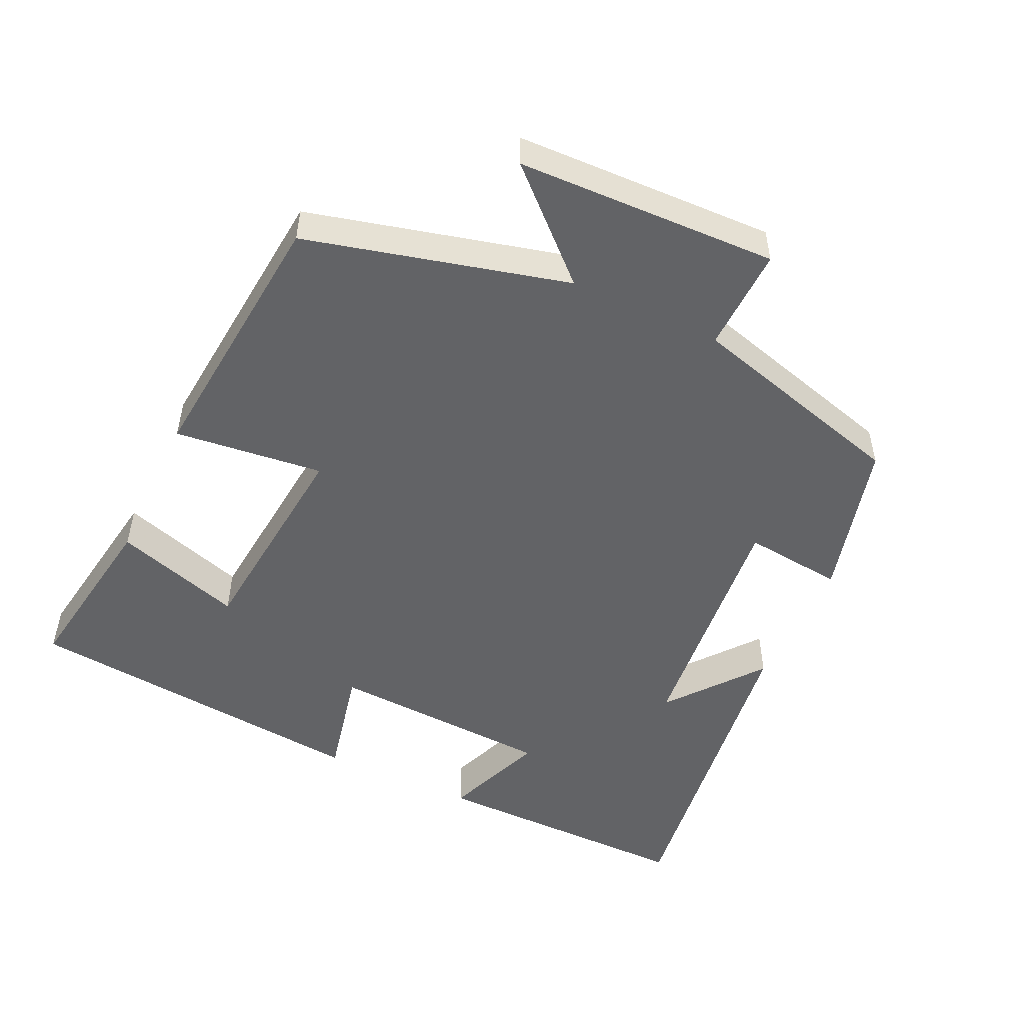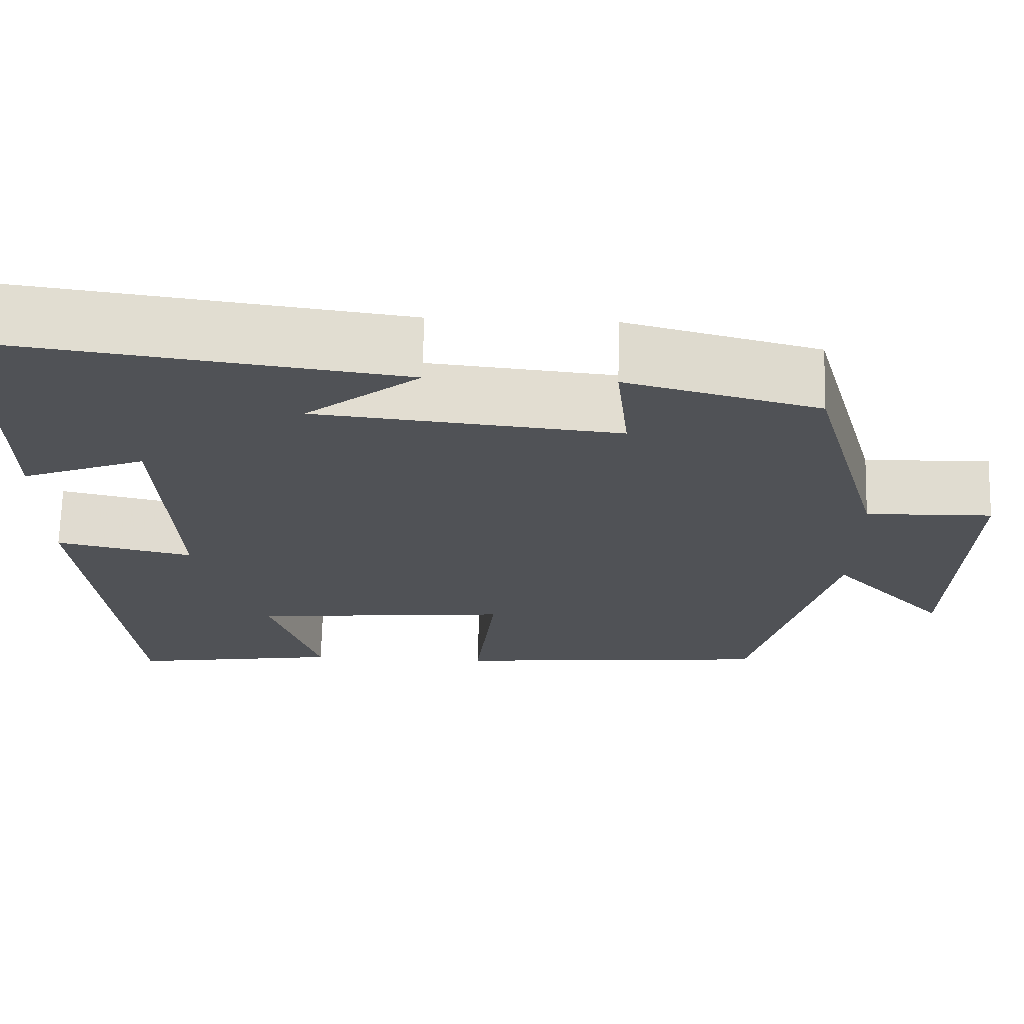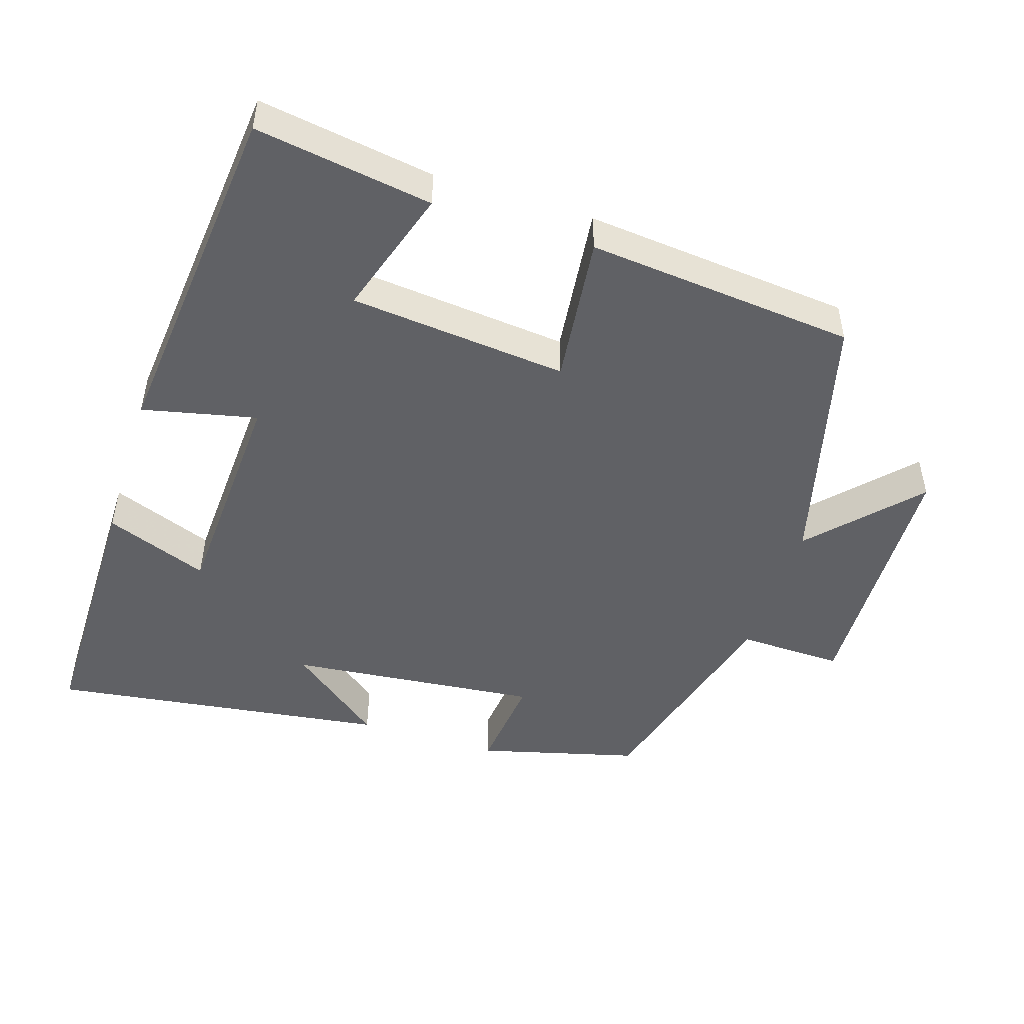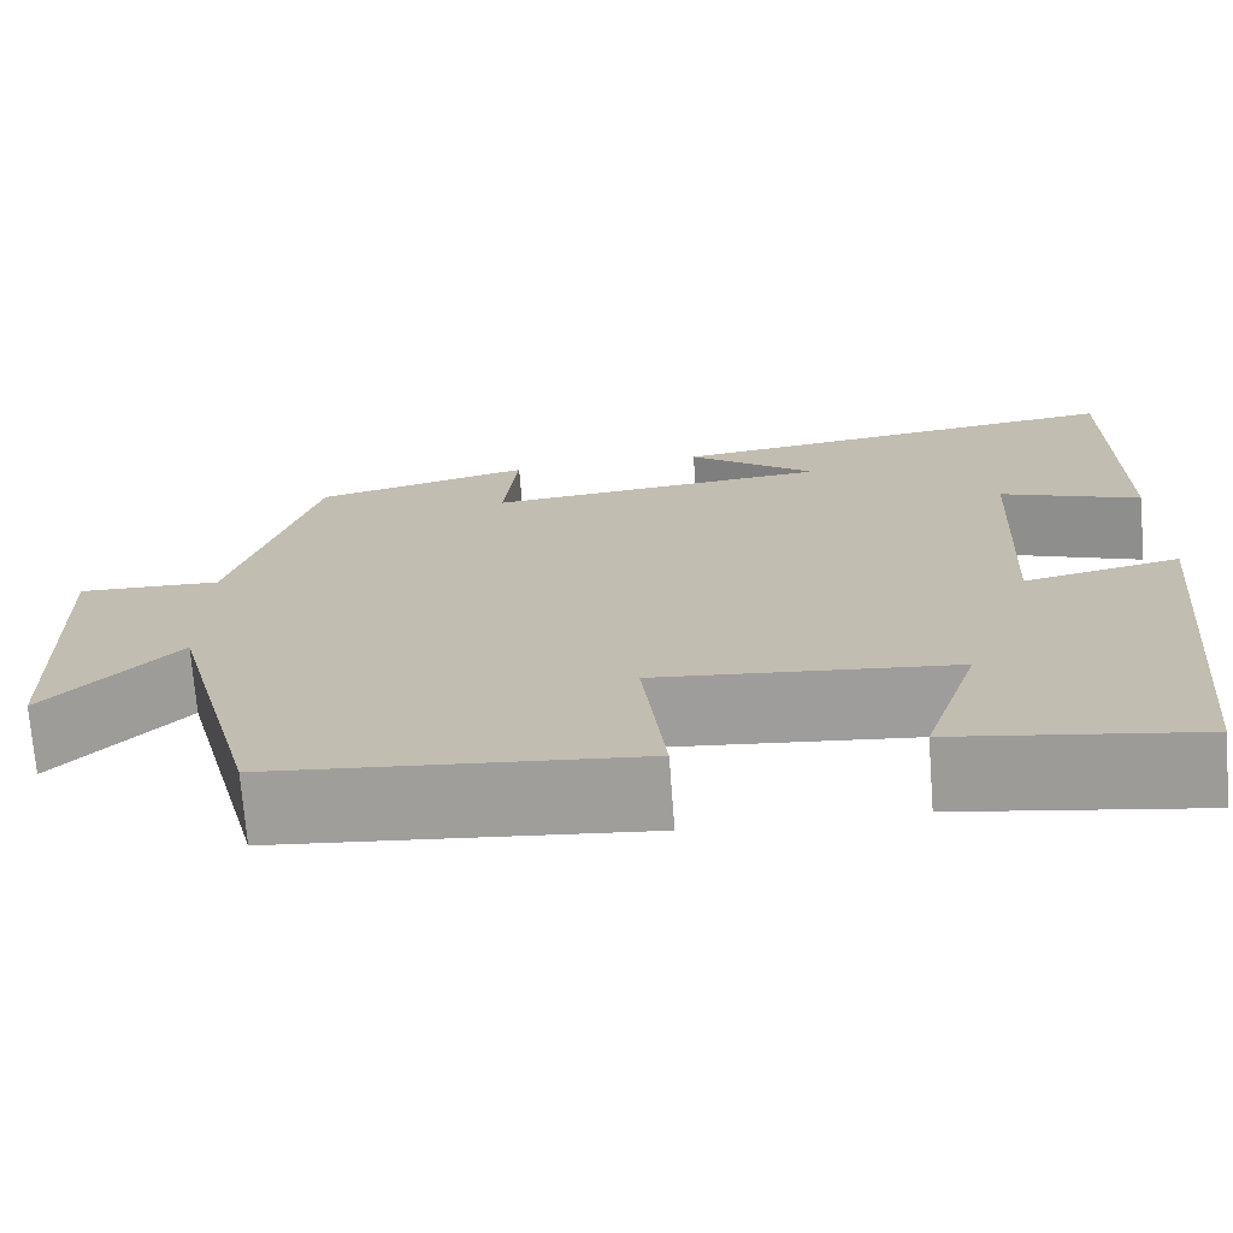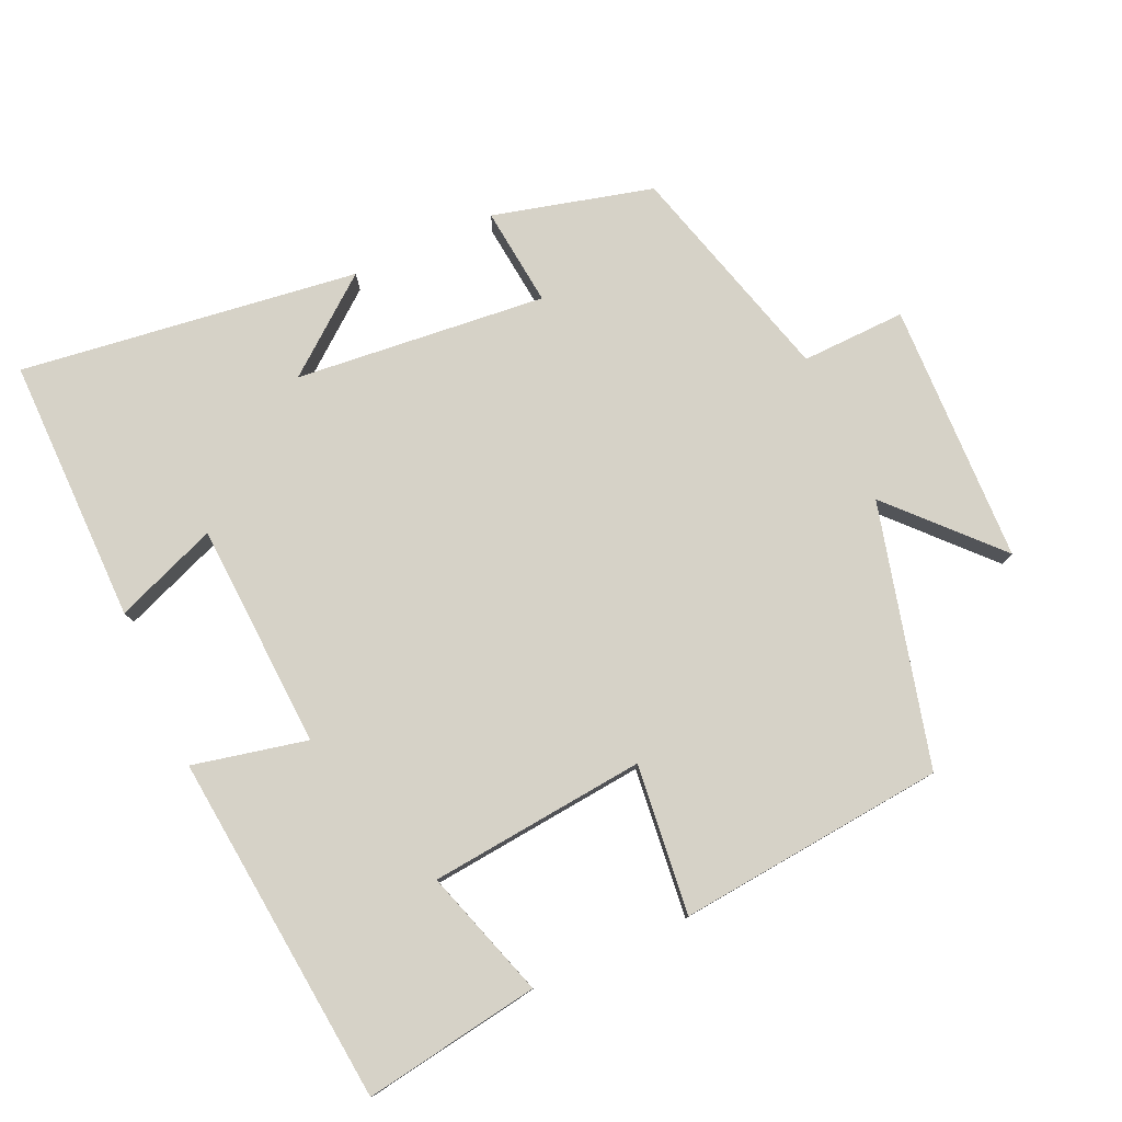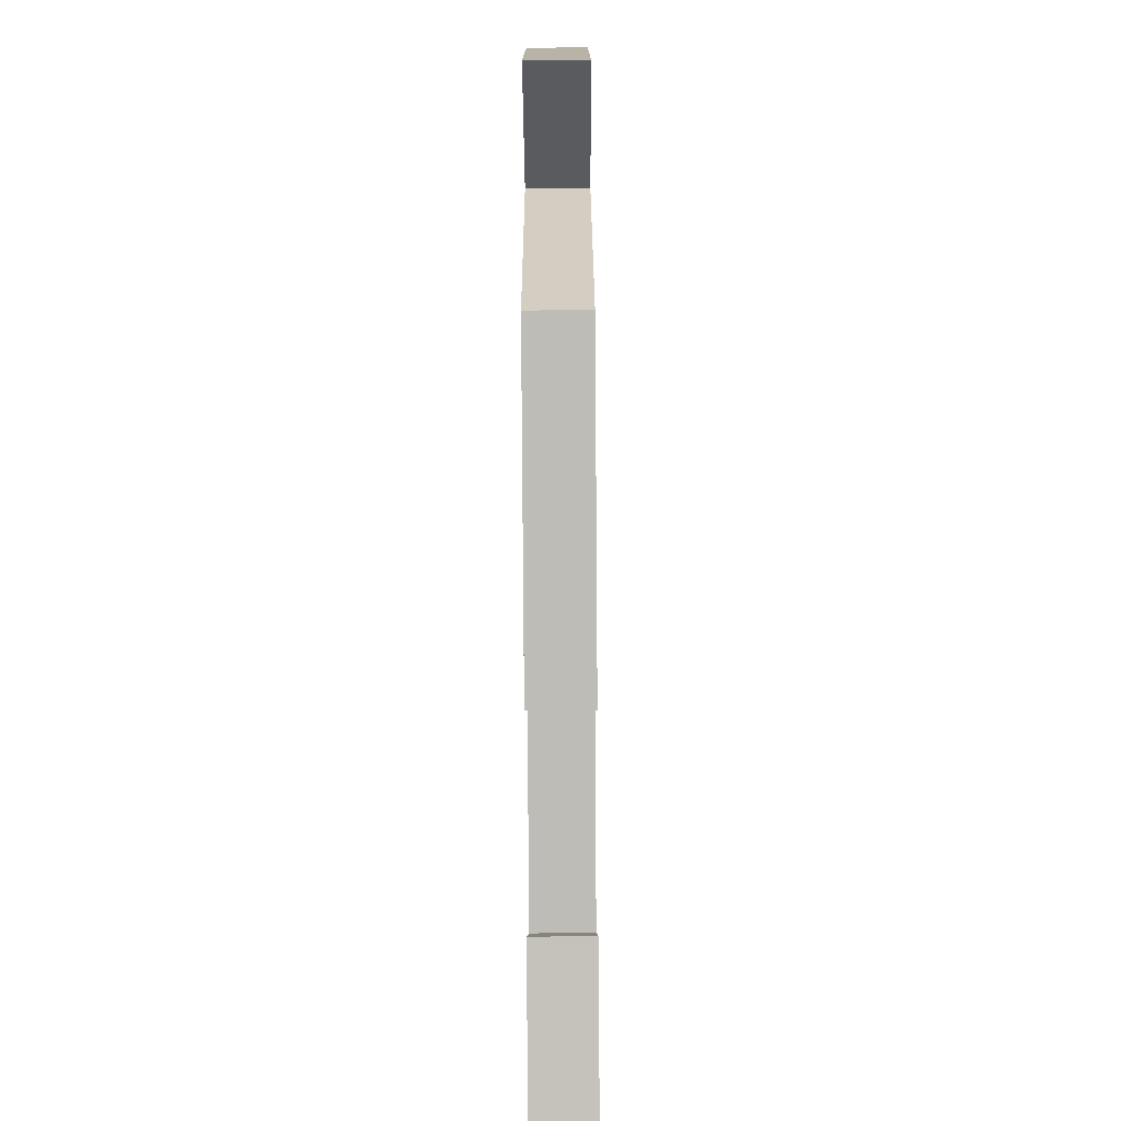
<metadata>
{"format":"obj","ext":"obj","renderer":"f3d","projection":"perspective","resolution":1024,"background":"white","views":[{"elev":-50.9,"azim":-115.2,"up":"+Y"},{"elev":69.2,"azim":-178.6,"up":"+Z"},{"elev":-48.6,"azim":162.3,"up":"+Y"},{"elev":-72.1,"azim":4.4,"up":"+Z"},{"elev":78.6,"azim":155.5,"up":"+Y"},{"elev":-79.2,"azim":-89.6,"up":"+Z"}]}
</metadata>
<code>
v 0.501 0.07 0.565
v 0.5 0.07 0.187
v 0.354 0.07 0.243
v 0.338 0.07 -0.077
v 0.5 0.07 -0.041
v 0.451 0.07 -0.539
v 0.201 0.07 -0.5
v 0.259 0.07 -0.318
v -0.049 0.07 -0.288
v -0.025 0.07 -0.5
v -0.405 0.07 -0.464
v -0.5 0.07 -0.094
v -0.636 0.07 -0.24
v -0.648 0.07 0.13
v -0.5 0.07 0.126
v -0.413 0.07 0.441
v -0.187 0.07 0.5
v -0.202 0.07 0.359
v 0.154 0.07 0.395
v 0.021 0.07 0.5
v 0.501 0 0.565
v 0.5 0 0.187
v 0.354 0 0.243
v 0.338 0 -0.077
v 0.5 0 -0.041
v 0.451 0 -0.539
v 0.201 0 -0.5
v 0.259 0 -0.318
v -0.049 0 -0.288
v -0.025 0 -0.5
v -0.405 0 -0.464
v -0.5 0 -0.094
v -0.636 0 -0.24
v -0.648 0 0.13
v -0.5 0 0.126
v -0.413 0 0.441
v -0.187 0 0.5
v -0.202 0 0.359
v 0.154 0 0.395
v 0.021 0 0.5
f 1 2 3
f 20 1 3
f 19 20 3
f 18 19 3 4
f 15 16 17 18
f 15 18 4
f 12 13 14 15
f 11 12 15
f 10 11 15
f 9 10 15
f 8 9 15 4
f 6 7 8
f 5 6 8
f 4 5 8
f 23 22 21
f 23 21 40
f 23 40 39
f 24 23 39 38
f 38 37 36 35
f 24 38 35
f 35 34 33 32
f 35 32 31
f 35 31 30
f 35 30 29
f 24 35 29 28
f 28 27 26
f 28 26 25
f 28 25 24
f 1 21 22 2
f 2 22 23 3
f 3 23 24 4
f 4 24 25 5
f 5 25 26 6
f 6 26 27 7
f 7 27 28 8
f 8 28 29 9
f 9 29 30 10
f 10 30 31 11
f 11 31 32 12
f 12 32 33 13
f 13 33 34 14
f 14 34 35 15
f 15 35 36 16
f 16 36 37 17
f 17 37 38 18
f 18 38 39 19
f 19 39 40 20
f 20 40 21 1

</code>
